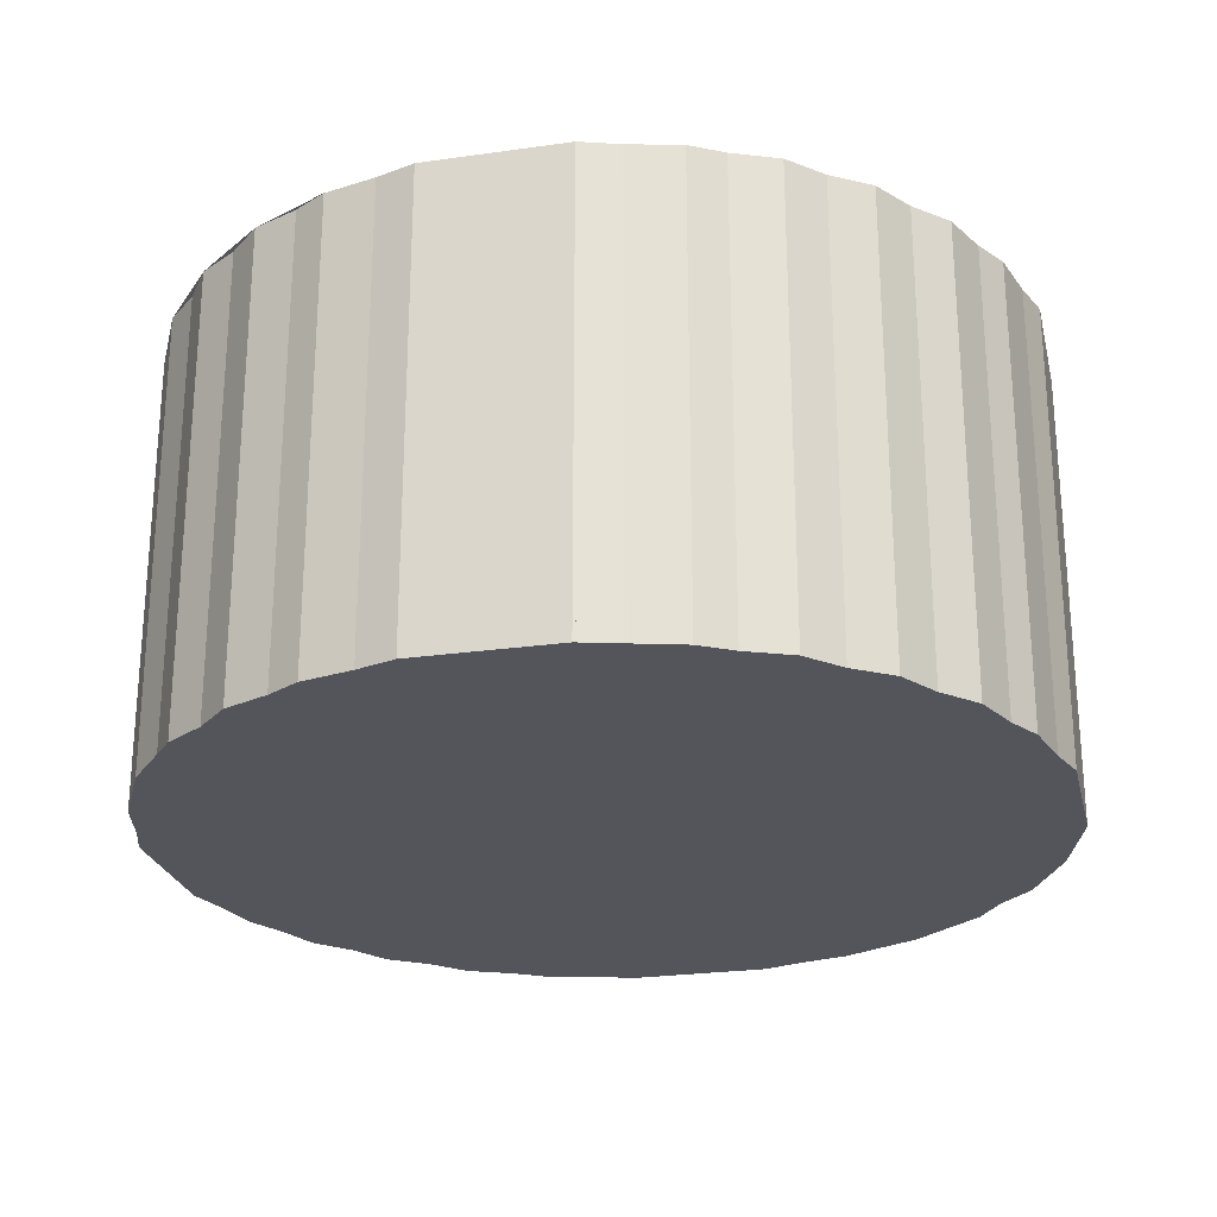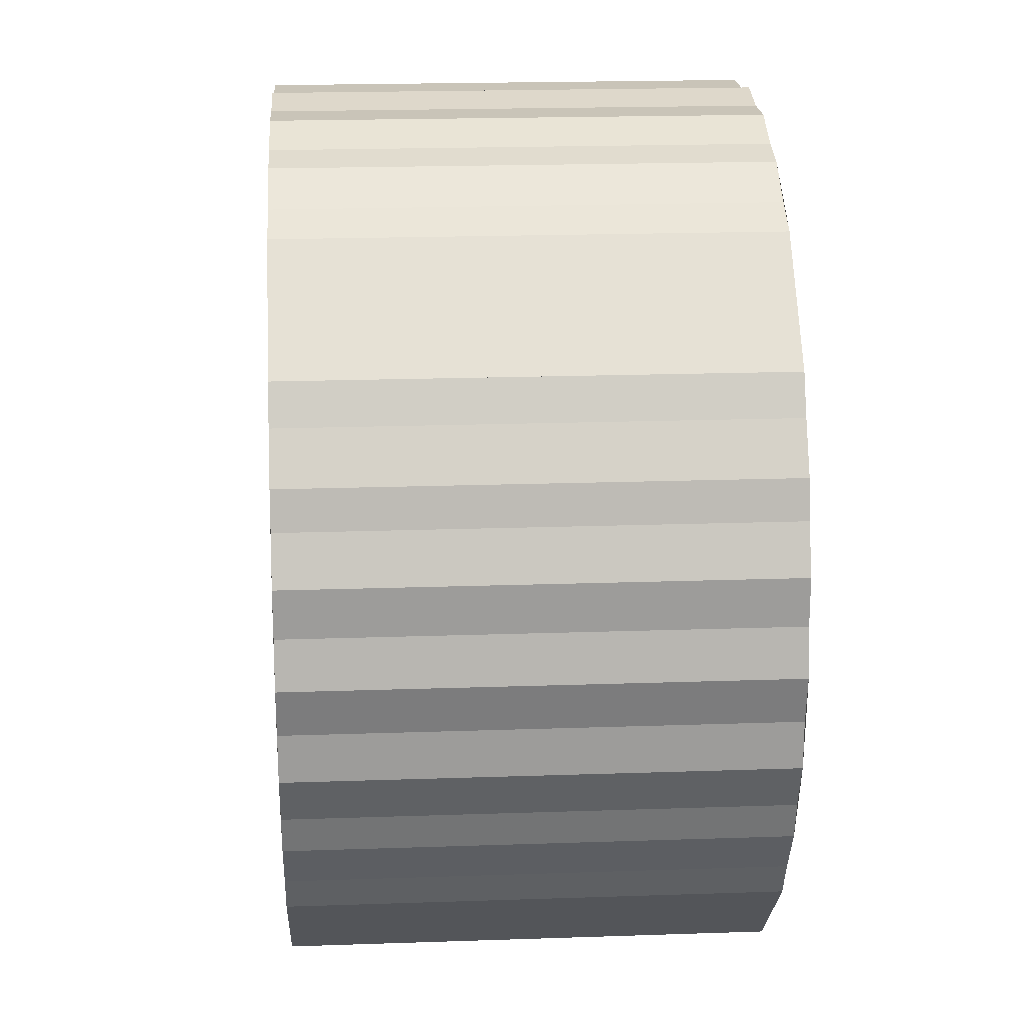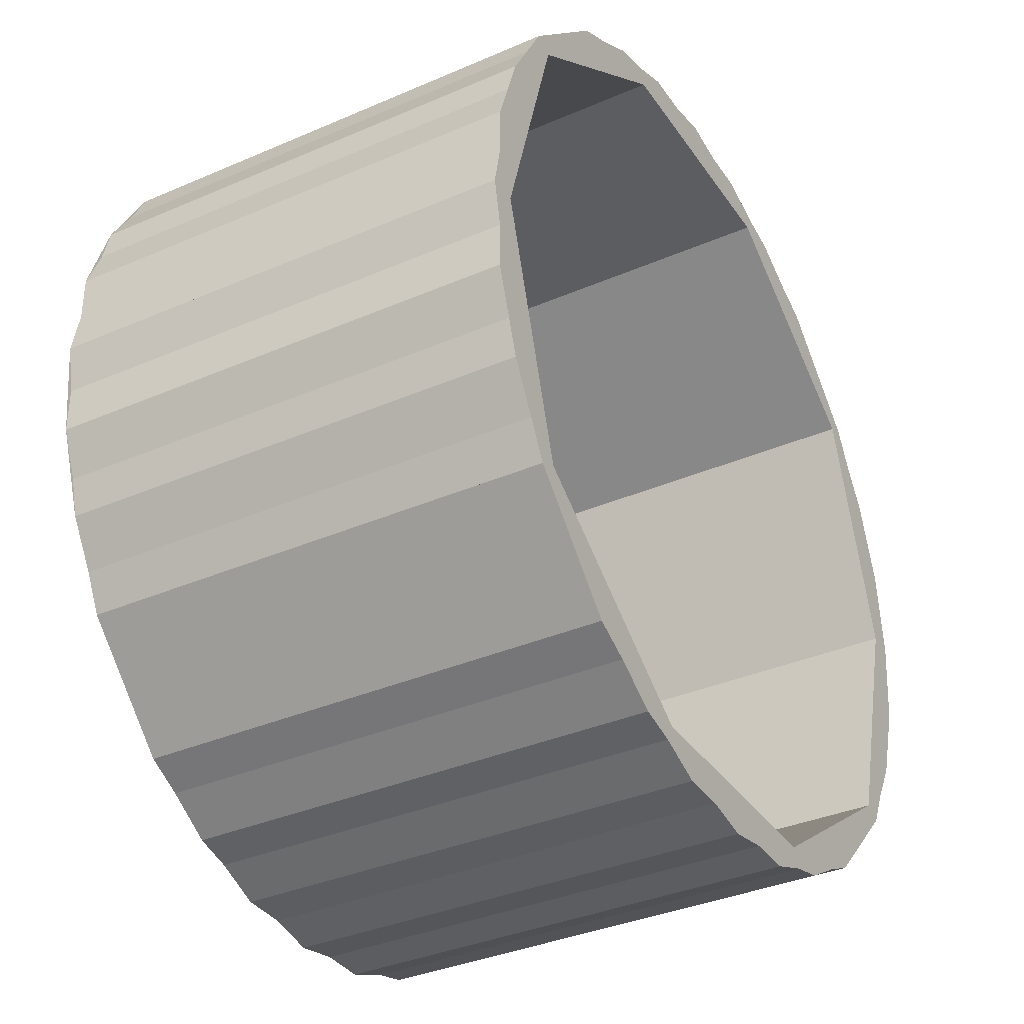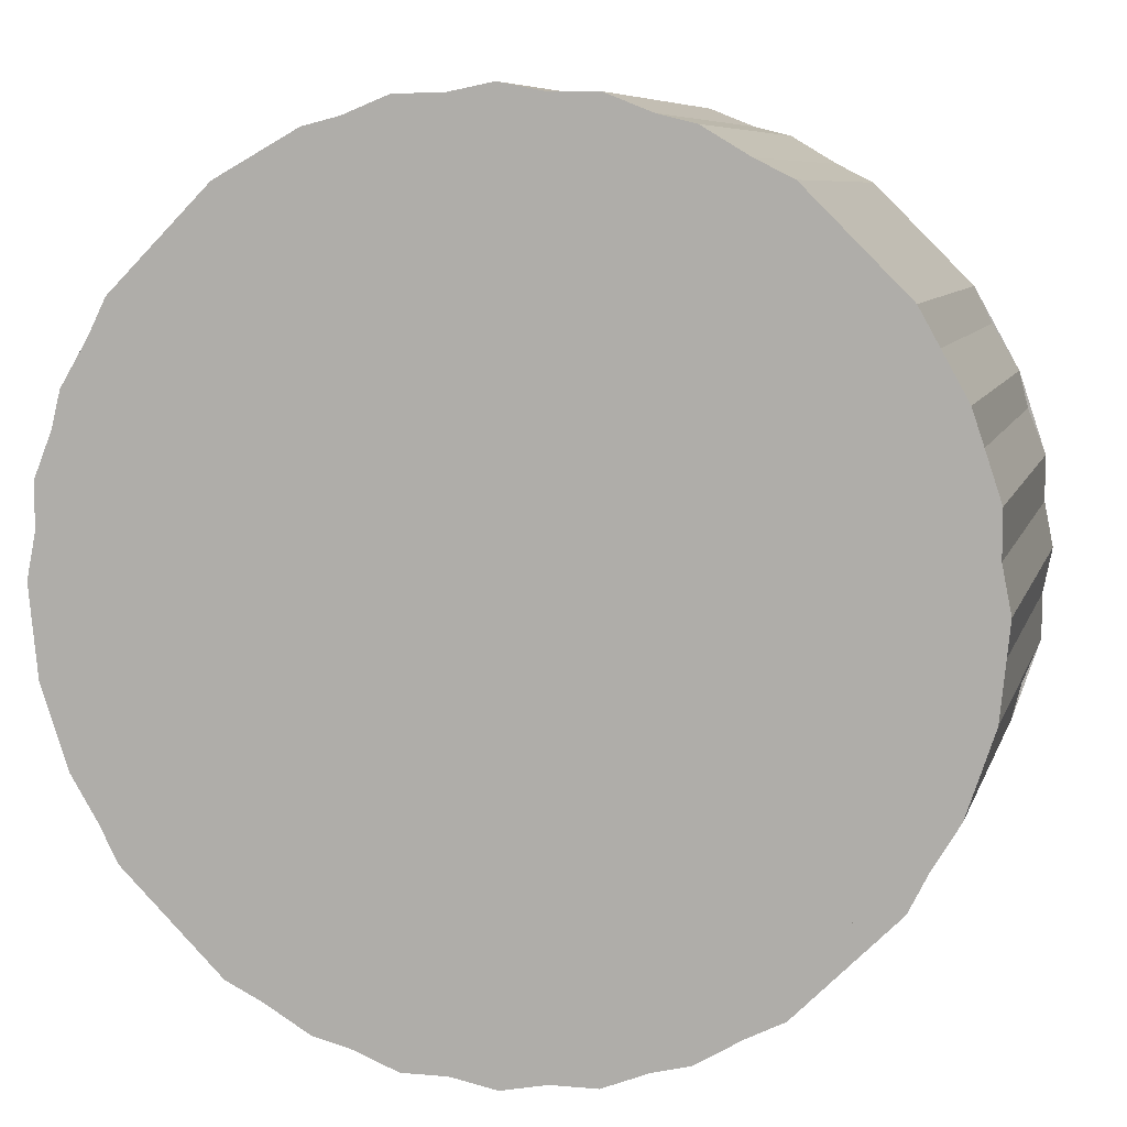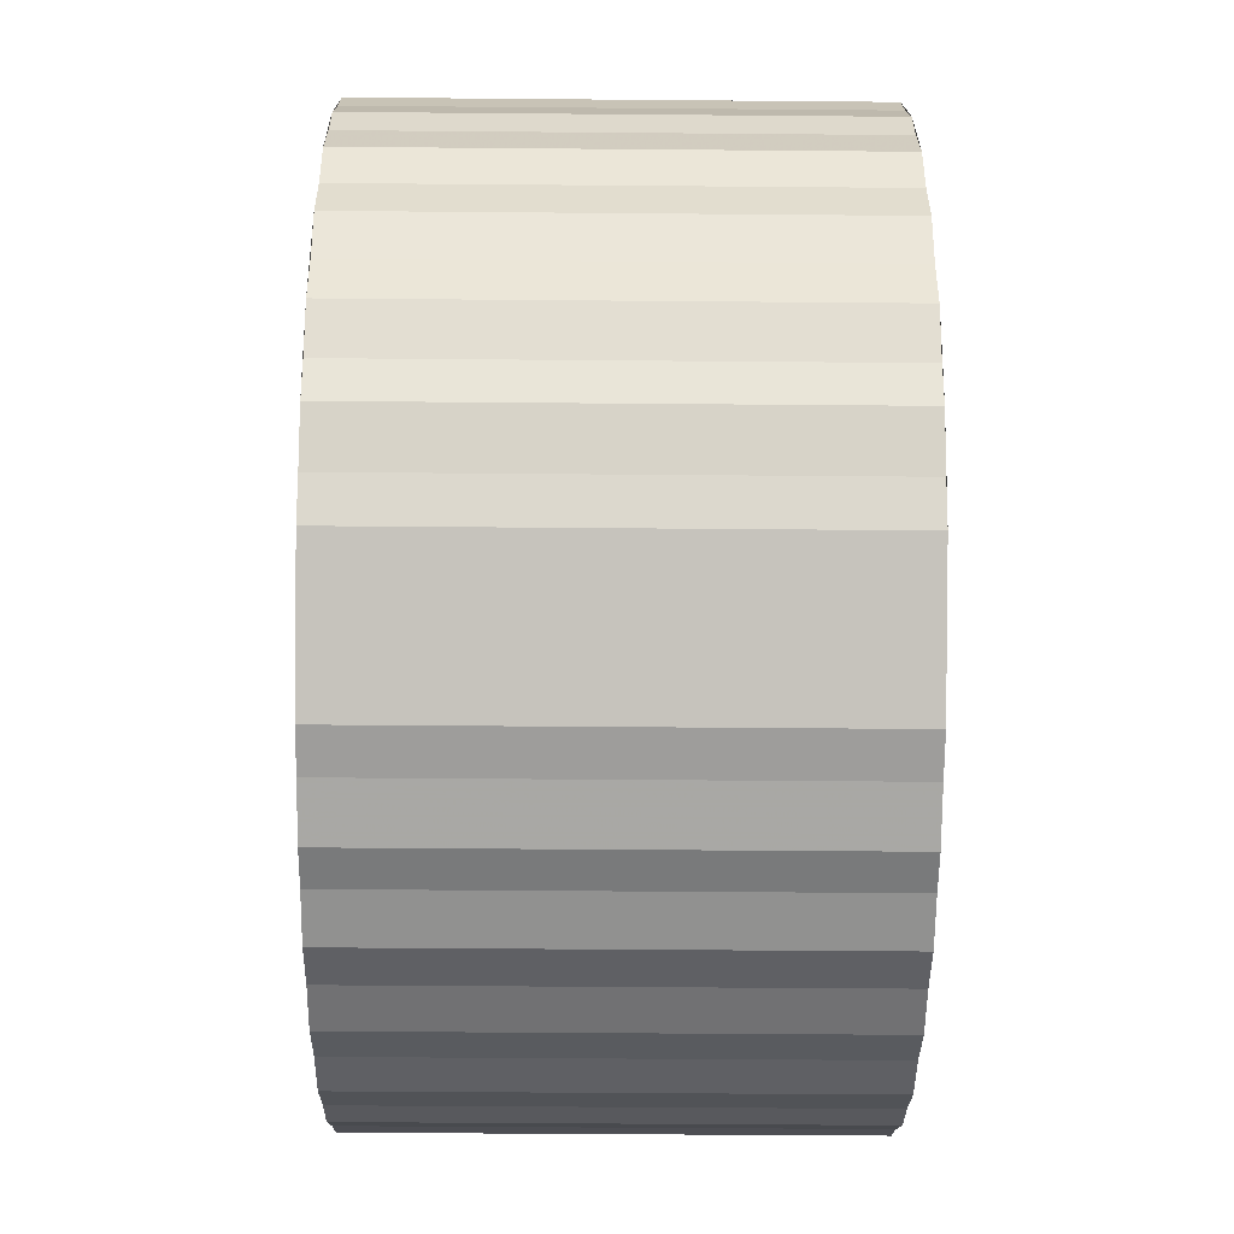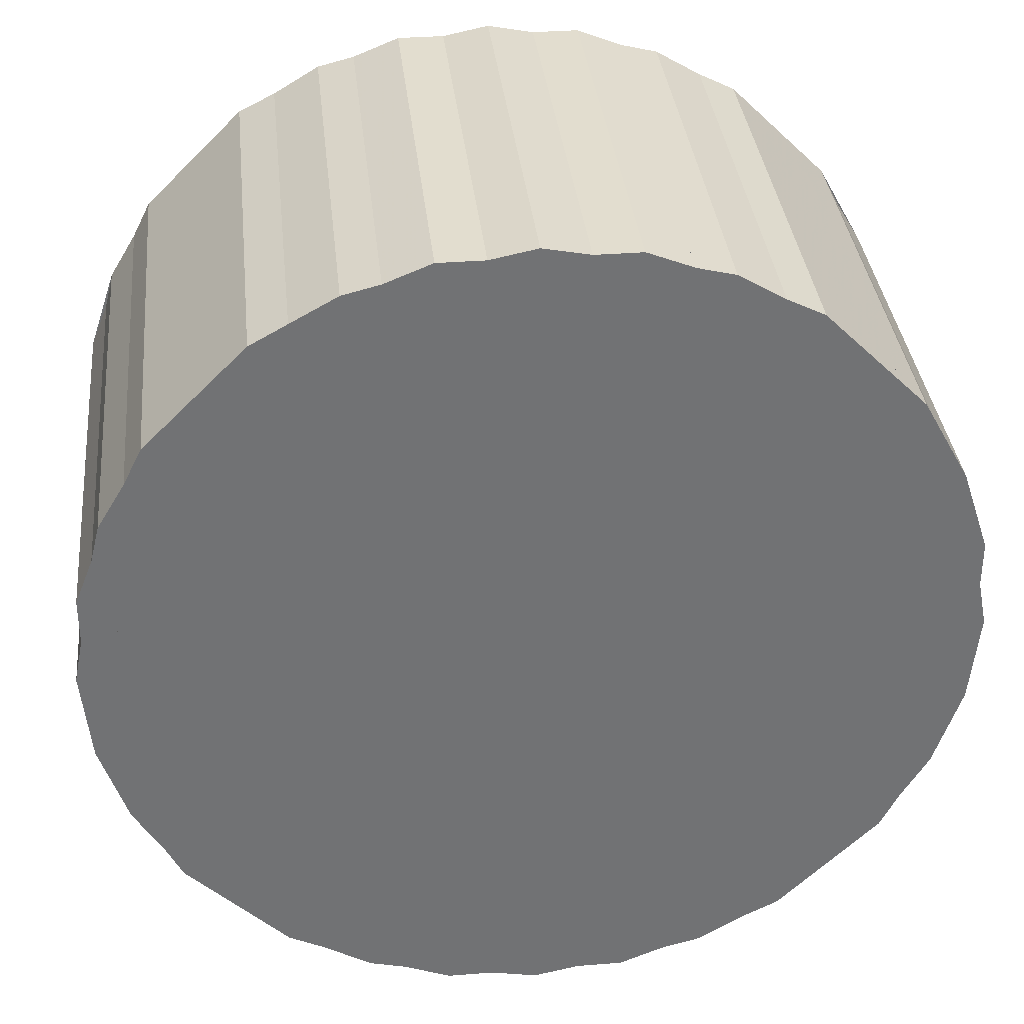
<metadata>
{"format":"obj","ext":"obj","renderer":"f3d","projection":"perspective","resolution":1024,"background":"white","views":[{"elev":-25.0,"azim":148.0,"up":"+Z"},{"elev":20.2,"azim":86.4,"up":"+Y"},{"elev":-35.8,"azim":-60.3,"up":"+Y"},{"elev":7.7,"azim":-165.8,"up":"+Y"},{"elev":-44.0,"azim":-90.6,"up":"+Y"},{"elev":35.0,"azim":174.0,"up":"+Y"}]}
</metadata>
<code>
o Prim_0
v   0.048  0  0.051
v   0.048 -0  0
v   0.045  0  0.051
v   0.045 -0  0
v   0.047 -0.005  0.051
v   0.047 -0.005  0
v   0.047 -0.01  0.051
v   0.047 -0.01  0
v   0.045 -0.015  0.051
v   0.045 -0.015  0
v   0.044 -0.019  0.051
v   0.044 -0.019  0
v   0.041 -0.024  0.051
v   0.041 -0.024  0
v   0.039 -0.028  0.051
v   0.039 -0.028  0
v   0.037 -0.027  0.051
v   0.037 -0.027  0
f 4 3 1 2
f 18 16 15 17
f 17 3 4 18
f 7 5 1 3 17 15 13 11 9
f 12 10 9 11
f 6 2 1 5
f 14 13 15 16
f 11 13 14 12
f 8 10 12 14 16 18 4 2 6
f 8 7 9 10
f 8 6 5 7
o Prim_1
v   0.039 -0.028  0.051
v   0.039 -0.028  0
v   0.037 -0.027  0.051
v   0.037 -0.027  0
v   0.035 -0.032  0.051
v   0.035 -0.032  0
v   0.032 -0.035  0.051
v   0.032 -0.035  0
v   0.028 -0.039  0.051
v   0.028 -0.039  0
v   0.024 -0.041  0.051
v   0.024 -0.041  0
v   0.019 -0.044  0.051
v   0.019 -0.044  0
v   0.015 -0.045  0.051
v   0.015 -0.045  0
v   0.014 -0.043  0.051
v   0.014 -0.043  0
f 19 20 22 21
f 36 34 33 35
f 35 21 22 36
f 19 21 35 33 31 29 27 25 23
f 30 28 27 29
f 24 20 19 23
f 32 31 33 34
f 29 31 32 30
f 34 36 22 20 24 26 28 30 32
f 26 25 27 28
f 26 24 23 25
o Prim_2
v   0.015 -0.045  0.051
v   0.015 -0.045  0
v   0.014 -0.043  0.051
v   0.014 -0.043  0
v   0.01 -0.047  0.051
v   0.01 -0.047  0
v   0.005 -0.047  0.051
v   0.005 -0.047  0
v   0 -0.048  0.051
v   0 -0.048  0
v  -0.005 -0.047  0.051
v  -0.005 -0.047  0
v  -0.01 -0.047  0.051
v  -0.01 -0.047  0
v  -0.015 -0.045  0.051
v  -0.015 -0.045  0
v  -0.014 -0.043  0.051
v  -0.014 -0.043  0
f 51 53 54 52
f 40 54 53 39
f 40 39 37 38
f 46 44 43 45
f 41 43 44 42
f 37 41 42 38
f 51 52 50 49
f 37 39 53 51 49 47 45 43 41
f 48 50 52 54 40 38 42 44 46
f 46 45 47 48
f 48 47 49 50
o Prim_3
v  -0.015 -0.045  0.051
v  -0.015 -0.045  0
v  -0.014 -0.043  0.051
v  -0.014 -0.043  0
v  -0.019 -0.044  0.051
v  -0.019 -0.044  0
v  -0.024 -0.041  0.051
v  -0.024 -0.041  0
v  -0.028 -0.039  0.051
v  -0.028 -0.039  0
v  -0.032 -0.035  0.051
v  -0.032 -0.035  0
v  -0.035 -0.032  0.051
v  -0.035 -0.032  0
v  -0.039 -0.028  0.051
v  -0.039 -0.028  0
v  -0.037 -0.027  0.051
v  -0.037 -0.027  0
f 57 55 56 58
f 58 72 71 57
f 64 62 61 63
f 63 65 66 64
f 69 71 72 70
f 56 55 59 60
f 62 60 59 61
f 68 70 72 58 56 60 62 64 66
f 67 65 63 61 59 55 57 71 69
f 69 70 68 67
f 66 65 67 68
o Prim_4
v  -0.039 -0.028  0.051
v  -0.039 -0.028  0
v  -0.037 -0.027  0.051
v  -0.037 -0.027  0
v  -0.041 -0.024  0.051
v  -0.041 -0.024  0
v  -0.044 -0.019  0.051
v  -0.044 -0.019  0
v  -0.045 -0.015  0.051
v  -0.045 -0.015  0
v  -0.047 -0.01  0.051
v  -0.047 -0.01  0
v  -0.047 -0.005  0.051
v  -0.047 -0.005  0
v  -0.048 -0  0.051
v  -0.048 -0  0
v  -0.045 -0  0.051
v  -0.045 -0  0
f 75 73 74 76
f 76 90 89 75
f 74 73 77 78
f 87 89 90 88
f 86 84 83 85
f 86 85 87 88
f 82 84 86 88 90 76 74 78 80
f 81 83 84 82
f 79 77 73 75 89 87 85 83 81
f 79 81 82 80
f 78 77 79 80
o Prim_5
v  -0.048 -0  0.051
v  -0.048 -0  0
v  -0.045 -0  0.051
v  -0.045 -0  0
v  -0.047  0.005  0.051
v  -0.047  0.005  0
v  -0.047  0.01  0.051
v  -0.047  0.01  0
v  -0.045  0.015  0.051
v  -0.045  0.015  0
v  -0.044  0.019  0.051
v  -0.044  0.019  0
v  -0.041  0.024  0.051
v  -0.041  0.024  0
v  -0.039  0.028  0.051
v  -0.039  0.028  0
v  -0.037  0.027  0.051
v  -0.037  0.027  0
f 94 93 91 92
f 108 106 105 107
f 107 93 94 108
f 101 99 97 95 91 93 107 105 103
f 98 97 99 100
f 104 103 105 106
f 96 92 91 95
f 96 95 97 98
f 102 104 106 108 94 92 96 98 100
f 99 101 102 100
f 102 101 103 104
o Prim_6
v  -0.039  0.028  0.051
v  -0.039  0.028  0
v  -0.037  0.027  0.051
v  -0.037  0.027  0
v  -0.035  0.032  0.051
v  -0.035  0.032 -0
v  -0.032  0.035  0.051
v  -0.032  0.035 -0
v  -0.028  0.039  0.051
v  -0.028  0.039 -0
v  -0.024  0.041  0.051
v  -0.024  0.041 -0
v  -0.019  0.044  0.051
v  -0.019  0.044 -0
v  -0.015  0.045  0.051
v  -0.015  0.045  0
v  -0.014  0.043  0.051
v  -0.014  0.043  0
f 112 126 125 111
f 112 111 109 110
f 125 126 124 123
f 118 116 115 117
f 123 124 122 121
f 113 109 111 125 123 121 119 117 115
f 113 114 110 109
f 116 114 113 115
f 120 122 124 126 112 110 114 116 118
f 117 119 120 118
f 120 119 121 122
o Prim_7
v  -0.015  0.045  0.051
v  -0.015  0.045  0
v  -0.014  0.043  0.051
v  -0.014  0.043  0
v  -0.01  0.047  0.051
v  -0.01  0.047 -0
v  -0.005  0.047  0.051
v  -0.005  0.047 -0
v  -0  0.048  0.051
v  -0  0.048 -0
v   0.005  0.047  0.051
v   0.005  0.047 -0
v   0.01  0.047  0.051
v   0.01  0.047 -0
v   0.015  0.045  0.051
v   0.015  0.045 -0
v   0.014  0.043  0.051
v   0.014  0.043 -0
f 129 127 128 130
f 130 144 143 129
f 132 128 127 131
f 141 143 144 142
f 142 140 139 141
f 134 132 131 133
f 134 133 135 136
f 127 129 143 141 139 137 135 133 131
f 138 140 142 144 130 128 132 134 136
f 138 137 139 140
f 138 136 135 137
o Prim_8
v   0.015  0.045  0.051
v   0.015  0.045 -0
v   0.014  0.043  0.051
v   0.014  0.043 -0
v   0.019  0.044  0.051
v   0.019  0.044 -0
v   0.024  0.041  0.051
v   0.024  0.041 -0
v   0.028  0.039  0.051
v   0.028  0.039 -0
v   0.032  0.035  0.051
v   0.032  0.035 -0
v   0.035  0.032  0.051
v   0.035  0.032 -0
v   0.039  0.028  0.051
v   0.039  0.028  0
v   0.037  0.027  0.051
v   0.037  0.027  0
f 147 145 146 148
f 148 162 161 147
f 159 161 162 160
f 150 146 145 149
f 149 151 152 150
f 154 156 158 160 162 148 146 150 152
f 153 155 156 154
f 154 152 151 153
f 157 155 153 151 149 145 147 161 159
f 159 160 158 157
f 157 158 156 155
o Prim_9
v   0.039  0.028  0.051
v   0.039  0.028  0
v   0.037  0.027  0.051
v   0.037  0.027  0
v   0.041  0.024  0.051
v   0.041  0.024  0
v   0.044  0.019  0.051
v   0.044  0.019  0
v   0.045  0.015  0.051
v   0.045  0.015  0
v   0.047  0.01  0.051
v   0.047  0.01  0
v   0.047  0.005  0.051
v   0.047  0.005  0
v   0.048  0  0.051
v   0.048 -0  0
v   0.045  0  0.051
v   0.045 -0  0
f 165 163 164 166
f 177 179 180 178
f 180 179 165 166
f 173 171 169 167 163 165 179 177 175
f 173 174 172 171
f 176 175 177 178
f 176 174 173 175
f 170 169 171 172
f 168 170 172 174 176 178 180 166 164
f 168 164 163 167
f 167 169 170 168
o Prim_10
v   0.048 -0  0
v   0.048 -0  0.003
v   0.047 -0.005  0
v   0.047 -0.005  0.003
v   0.047 -0.01  0
v   0.047 -0.01  0.003
v   0.045 -0.015  0
v   0.045 -0.015  0.003
v   0.044 -0.019  0
v   0.044 -0.019  0.003
v   0.041 -0.024  0
v   0.041 -0.024  0.003
v   0.039 -0.028  0
v   0.039 -0.028  0.003
v   0.035 -0.032  0
v   0.035 -0.032  0.003
v   0.032 -0.035  0
v   0.032 -0.035  0.003
v   0.028 -0.039  0
v   0.028 -0.039  0.003
v   0.024 -0.041  0
v   0.024 -0.041  0.003
v   0.019 -0.044  0
v   0.019 -0.044  0.003
v   0.015 -0.045  0
v   0.015 -0.045  0.003
v   0.01 -0.047  0
v   0.01 -0.047  0.003
v   0.005 -0.047  0
v   0.005 -0.047  0.003
v   0 -0.048  0
v   0 -0.048  0.003
v  -0.005 -0.047  0
v  -0.005 -0.047  0.003
v  -0.01 -0.047  0
v  -0.01 -0.047  0.003
v  -0.015 -0.045  0
v  -0.015 -0.045  0.003
v  -0.019 -0.044  0
v  -0.019 -0.044  0.003
v  -0.024 -0.041  0
v  -0.024 -0.041  0.003
v  -0.028 -0.039  0
v  -0.028 -0.039  0.003
v  -0.032 -0.035  0
v  -0.032 -0.035  0.003
v  -0.035 -0.032  0
v  -0.035 -0.032  0.003
v  -0.039 -0.028  0
v  -0.039 -0.028  0.003
v  -0.041 -0.024  0
v  -0.041 -0.024  0.003
v  -0.044 -0.019  0
v  -0.044 -0.019  0.003
v  -0.045 -0.015  0
v  -0.045 -0.015  0.003
v  -0.047 -0.01  0
v  -0.047 -0.01  0.003
v  -0.047 -0.005  0
v  -0.047 -0.005  0.003
v  -0.048 -0  0
v  -0.048 -0  0.003
v  -0.047  0.005  0
v  -0.047  0.005  0.003
v  -0.047  0.01  0
v  -0.047  0.01  0.003
v  -0.045  0.015  0
v  -0.045  0.015  0.003
v  -0.044  0.019  0
v  -0.044  0.019  0.003
v  -0.041  0.024  0
v  -0.041  0.024  0.003
v  -0.039  0.028  0
v  -0.039  0.028  0.003
v  -0.035  0.032 -0
v  -0.035  0.032  0.002
v  -0.032  0.035 -0
v  -0.032  0.035  0.002
v  -0.028  0.039 -0
v  -0.028  0.039  0.002
v  -0.024  0.041 -0
v  -0.024  0.041  0.002
v  -0.019  0.044 -0
v  -0.019  0.044  0.002
v  -0.015  0.045  0
v  -0.015  0.045  0.003
v  -0.01  0.047 -0
v  -0.01  0.047  0.002
v  -0.005  0.047 -0
v  -0.005  0.047  0.002
v  -0  0.048 -0
v  -0  0.048  0.002
v   0.005  0.047 -0
v   0.005  0.047  0.002
v   0.01  0.047 -0
v   0.01  0.047  0.002
v   0.015  0.045 -0
v   0.015  0.045  0.002
v   0.019  0.044 -0
v   0.019  0.044  0.002
v   0.024  0.041 -0
v   0.024  0.041  0.002
v   0.028  0.039 -0
v   0.028  0.039  0.002
v   0.032  0.035 -0
v   0.032  0.035  0.002
v   0.035  0.032 -0
v   0.035  0.032  0.002
v   0.039  0.028  0
v   0.039  0.028  0.003
v   0.041  0.024  0
v   0.041  0.024  0.003
v   0.044  0.019  0
v   0.044  0.019  0.003
v   0.045  0.015  0
v   0.045  0.015  0.003
v   0.047  0.01  0
v   0.047  0.01  0.003
v   0.047  0.005  0
v   0.047  0.005  0.003
f 250 252 251 249
f 256 258 257 255
f 247 248 250 249
f 248 247 245 246
f 226 225 223 224
f 227 225 226 228
f 228 230 229 227
f 229 230 232 231
f 223 221 222 224
f 222 221 219 220
f 263 261 262 264
f 244 243 241 242
f 245 243 244 246
f 293 291 292 294
f 292 291 289 290
f 295 293 294 296
f 269 270 272 271
f 268 270 269 267
f 274 273 271 272
f 275 273 274 276
f 278 280 279 277
f 277 275 276 278
f 241 239 240 242
f 234 233 231 232
f 235 233 234 236
f 204 203 201 202
f 205 203 204 206
f 212 214 213 211
f 213 214 216 215
f 218 217 215 216
f 218 220 219 217
f 201 199 200 202
f 200 199 197 198
f 185 183 184 186
f 186 188 187 185
f 190 192 191 189
f 189 187 188 190
f 267 265 266 268
f 266 265 263 264
f 259 257 258 260
f 260 262 261 259
f 254 253 251 252
f 254 256 255 253
f 288 287 285 286
f 289 287 288 290
f 182 184 183 181
f 181 299 300 182
f 298 297 295 296
f 298 300 299 297
f 281 279 280 282
f 283 284 286 285
f 283 281 282 284
f 211 209 210 212
f 195 196 198 197
f 193 191 192 194
f 194 196 195 193
f 237 239 241 243 245 247 249 251 253 255 257 259 261 263 265 267 269 271 273 275 277 279 281 283 285 287 289 291 293 295 297 299 181 183 185 187 189 191 193 195 197 199 201 203 205 207 209 211 213 215 217 219 221 223 225 227 229 231 233 235
f 235 236 238 237
f 237 238 240 239
f 206 204 202 200 198 196 194 192 190 188 186 184 182 300 298 296 294 292 290 288 286 284 282 280 278 276 274 272 270 268 266 264 262 260 258 256 254 252 250 248 246 244 242 240 238 236 234 232 230 228 226 224 222 220 218 216 214 212 210 208
f 205 206 208 207
f 209 207 208 210

</code>
